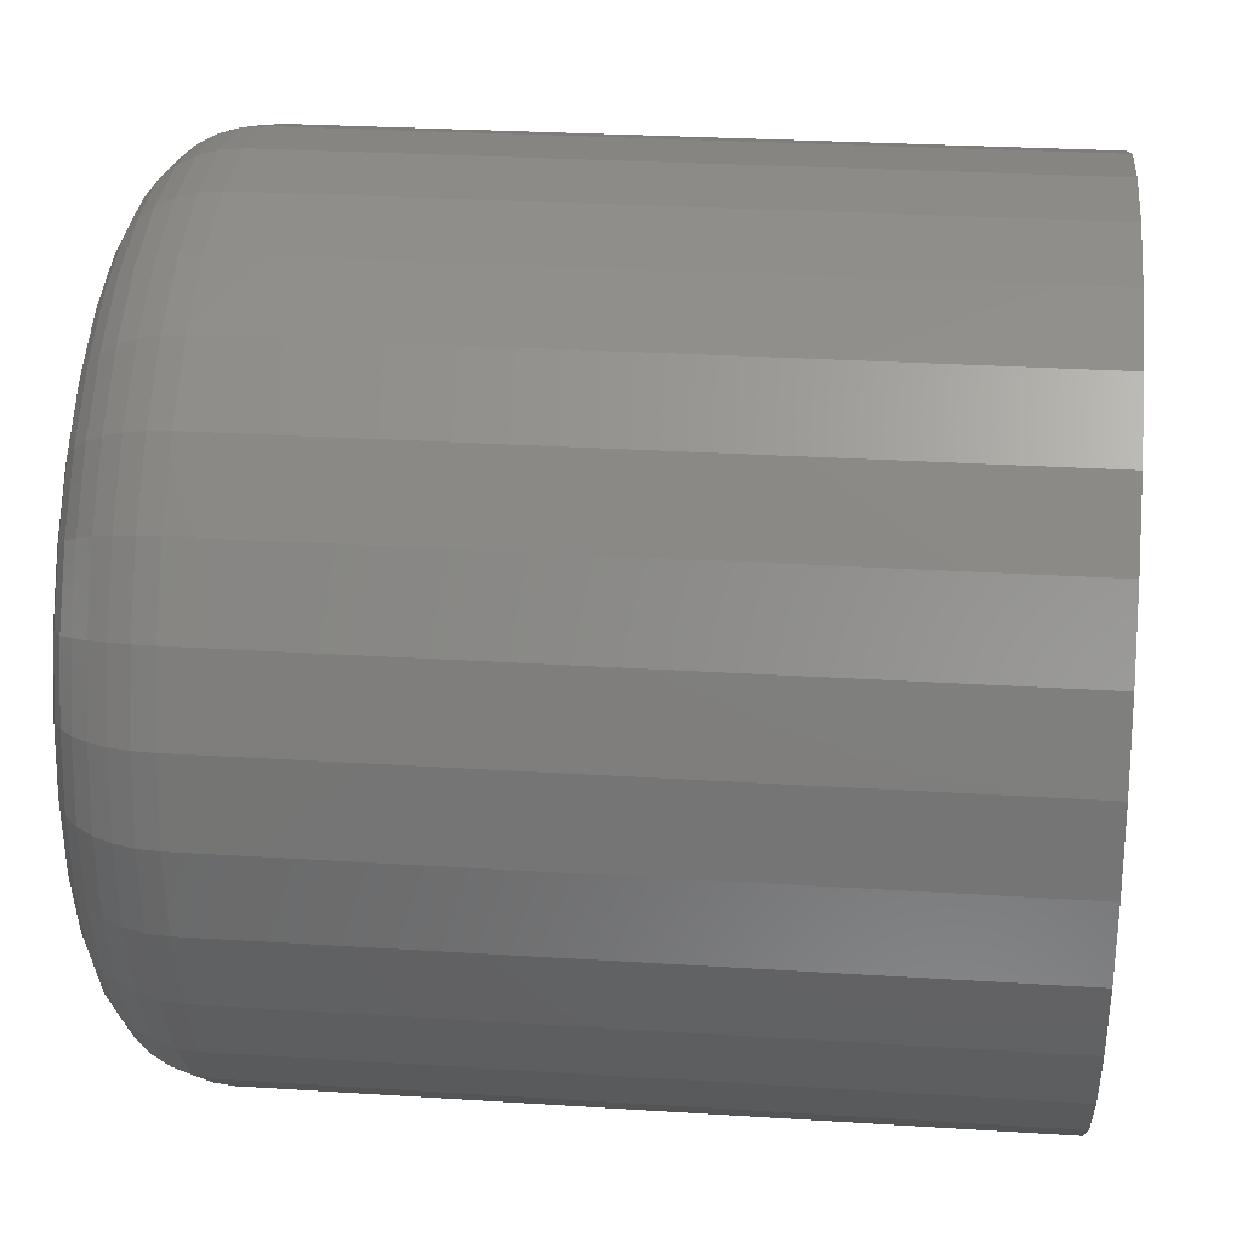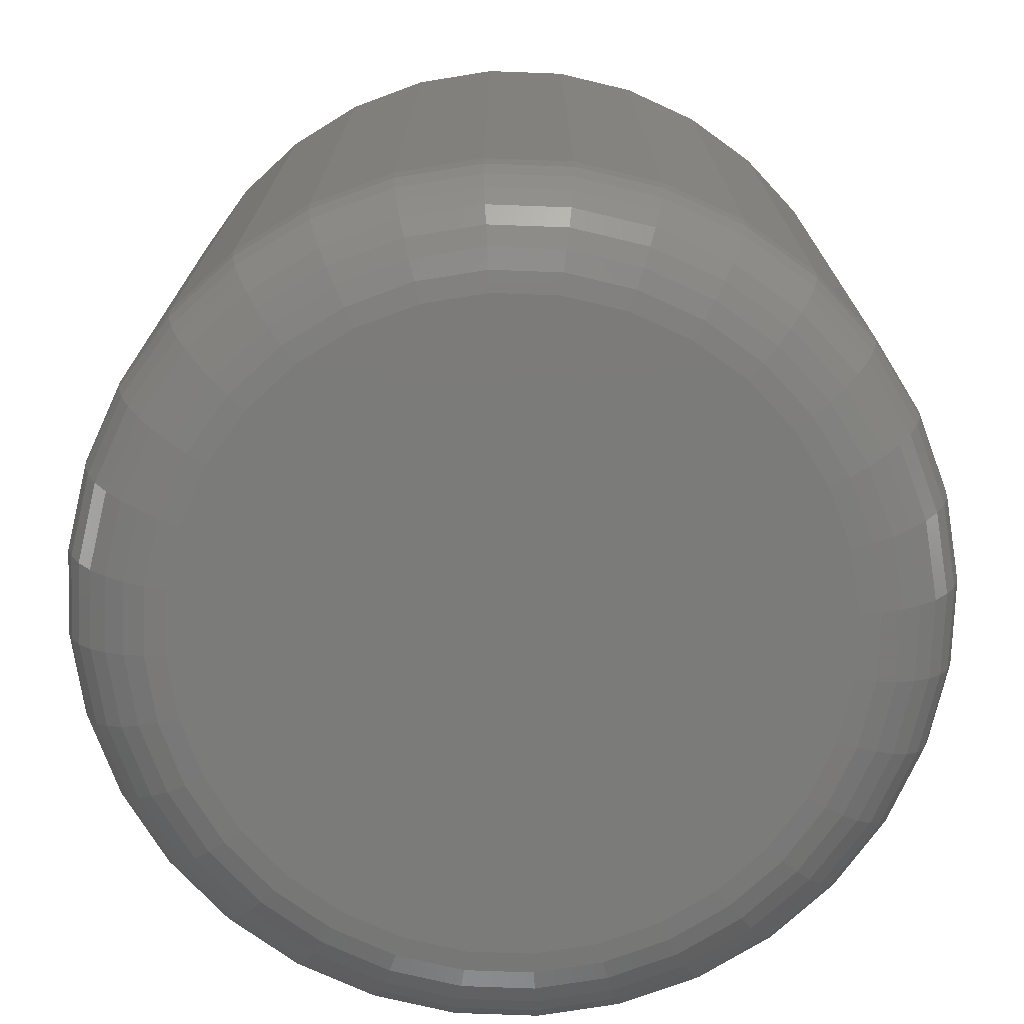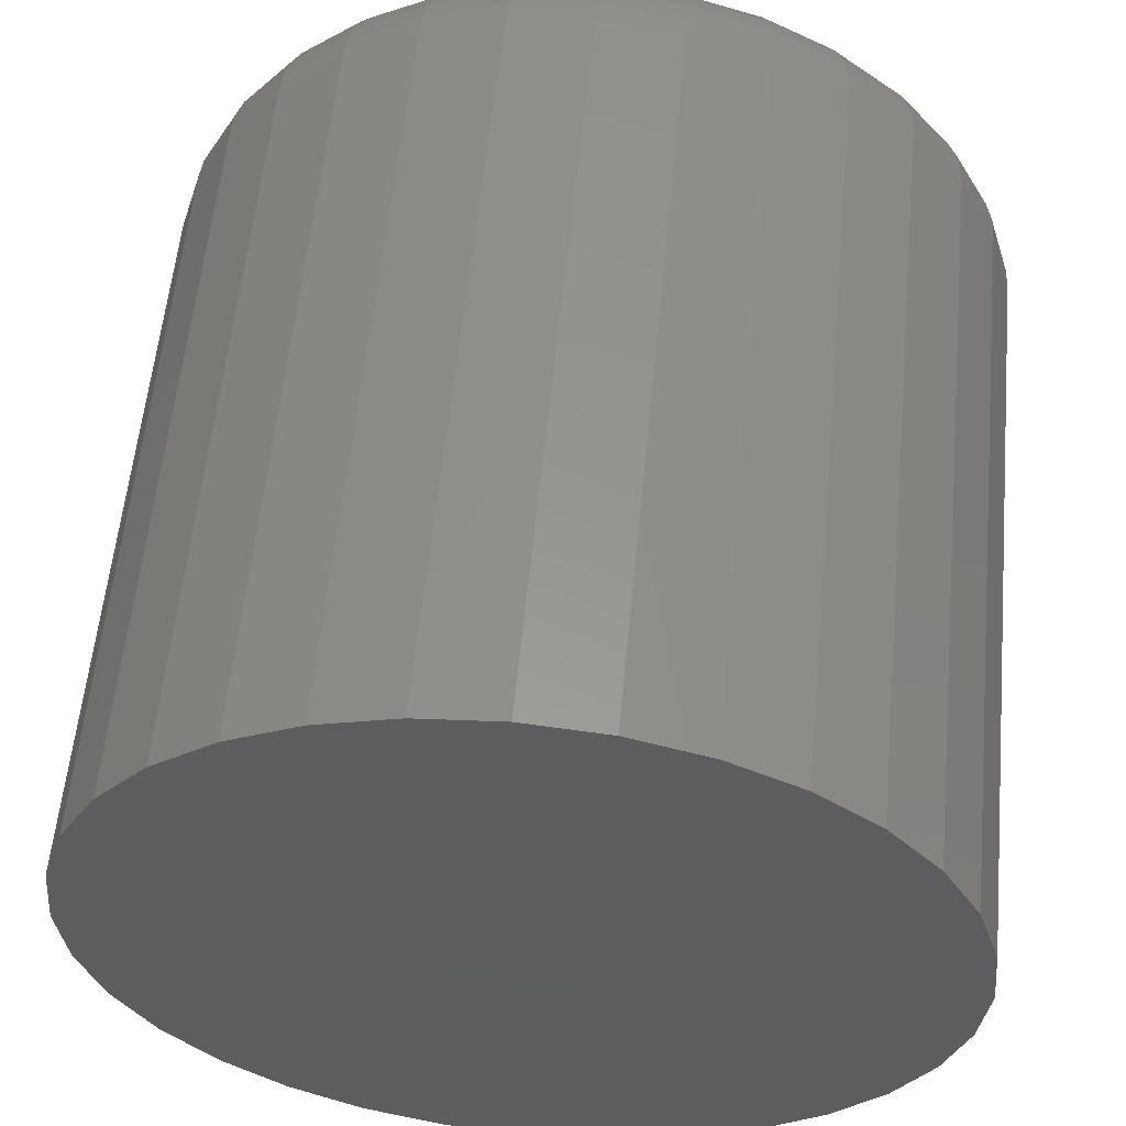
<metadata>
{"format":"stl","ext":"stl","renderer":"f3d","projection":"perspective","resolution":1024,"background":"white","views":[{"elev":27.1,"azim":-84.3,"up":"+Y"},{"elev":-74.4,"azim":-19.0,"up":"+Z"},{"elev":57.3,"azim":5.4,"up":"+Y"}]}
</metadata>
<code>
# stl→obj: 320 verts, 636 faces
v 0.3789 0.5215 0
v 0.4068 0.5188 0
v 0.3511 0.5188 0
v 0.3244 0.5107 0
v 0.4335 0.5107 0
v 0.4068 0.2391 0
v 0.3511 0.2391 0
v 0.4335 0.2472 0
v 0.3789 0.2363 0
v 0.3244 0.2472 0
v 0.2997 0.2604 0
v 0.4582 0.2604 0
v 0.2781 0.2781 0
v 0.4798 0.2781 0
v 0.2604 0.2997 0
v 0.4975 0.2997 0
v 0.2472 0.3244 0
v 0.5107 0.3244 0
v 0.2391 0.3511 0
v 0.5188 0.3511 0
v 0.2363 0.3789 0
v 0.5215 0.3789 0
v 0.2391 0.4068 0
v 0.5188 0.4068 0
v 0.2472 0.4335 0
v 0.5107 0.4335 0
v 0.2604 0.4582 0
v 0.4975 0.4582 0
v 0.2781 0.4798 0
v 0.4798 0.4798 0
v 0.2997 0.4975 0
v 0.4582 0.4975 0
v 0.5684 0.3789 0.04688
v 0.5684 0.3789 0.375
v 0.5648 0.342 0.04688
v 0.5648 0.342 0.375
v 0.554 0.3064 0.04688
v 0.554 0.3064 0.375
v 0.5365 0.2737 0.04688
v 0.5365 0.2737 0.375
v 0.5129 0.245 0.04688
v 0.5129 0.245 0.375
v 0.4842 0.2214 0.04688
v 0.4842 0.2214 0.375
v 0.4515 0.2039 0.04688
v 0.4515 0.2039 0.375
v 0.4159 0.1931 0.04688
v 0.4159 0.1931 0.375
v 0.3789 0.1895 0.04688
v 0.3789 0.1895 0.375
v 0.342 0.1931 0.04688
v 0.342 0.1931 0.375
v 0.3064 0.2039 0.04688
v 0.3064 0.2039 0.375
v 0.2737 0.2214 0.04688
v 0.2737 0.2214 0.375
v 0.245 0.245 0.04688
v 0.245 0.245 0.375
v 0.2214 0.2737 0.04688
v 0.2214 0.2737 0.375
v 0.2039 0.3064 0.04688
v 0.2039 0.3064 0.375
v 0.1931 0.342 0.04688
v 0.1931 0.342 0.375
v 0.1895 0.3789 0.04688
v 0.1895 0.3789 0.375
v 0.1931 0.4159 0.04688
v 0.1931 0.4159 0.375
v 0.2039 0.4515 0.04688
v 0.2039 0.4515 0.375
v 0.2214 0.4842 0.04688
v 0.2214 0.4842 0.375
v 0.245 0.5129 0.04688
v 0.245 0.5129 0.375
v 0.2737 0.5365 0.04688
v 0.2737 0.5365 0.375
v 0.3064 0.554 0.04688
v 0.3064 0.554 0.375
v 0.342 0.5648 0.04688
v 0.342 0.5648 0.375
v 0.3789 0.5684 0.04688
v 0.3789 0.5684 0.375
v 0.4159 0.5648 0.04688
v 0.4159 0.5648 0.375
v 0.4515 0.554 0.04688
v 0.4515 0.554 0.375
v 0.4842 0.5365 0.04688
v 0.4842 0.5365 0.375
v 0.5129 0.5129 0.04688
v 0.5129 0.5129 0.375
v 0.5365 0.4842 0.04688
v 0.5365 0.4842 0.375
v 0.554 0.4515 0.04688
v 0.554 0.4515 0.375
v 0.5648 0.4159 0.04688
v 0.5648 0.4159 0.375
v 0.1904 0.3789 0.03773
v 0.194 0.4157 0.03773
v 0.193 0.3789 0.02894
v 0.1966 0.4152 0.02894
v 0.1974 0.3789 0.02083
v 0.2009 0.4144 0.02083
v 0.2032 0.3789 0.01373
v 0.2066 0.4132 0.01373
v 0.2103 0.3789 0.0079
v 0.2135 0.4118 0.0079
v 0.2184 0.3789 0.003568
v 0.2215 0.4103 0.003568
v 0.2272 0.3789 0.0009007
v 0.2301 0.4086 0.0009007
v 0.5639 0.4157 0.03773
v 0.5675 0.3789 0.03773
v 0.5613 0.4152 0.02894
v 0.5649 0.3789 0.02894
v 0.557 0.4144 0.02083
v 0.5605 0.3789 0.02083
v 0.5513 0.4132 0.01373
v 0.5547 0.3789 0.01373
v 0.5443 0.4118 0.0079
v 0.5476 0.3789 0.0079
v 0.5364 0.4103 0.003568
v 0.5395 0.3789 0.003568
v 0.5278 0.4086 0.0009007
v 0.5307 0.3789 0.0009007
v 0.5532 0.4511 0.03773
v 0.5507 0.4501 0.02894
v 0.5467 0.4484 0.02083
v 0.5413 0.4462 0.01373
v 0.5348 0.4435 0.0079
v 0.5273 0.4404 0.003568
v 0.5191 0.437 0.0009007
v 0.5357 0.4837 0.03773
v 0.5335 0.4822 0.02894
v 0.5299 0.4798 0.02083
v 0.5251 0.4766 0.01373
v 0.5192 0.4726 0.0079
v 0.5124 0.4681 0.003568
v 0.5051 0.4633 0.0009007
v 0.5123 0.5123 0.03773
v 0.5104 0.5104 0.02894
v 0.5073 0.5073 0.02083
v 0.5032 0.5032 0.01373
v 0.4982 0.4982 0.0079
v 0.4925 0.4925 0.003568
v 0.4862 0.4862 0.0009007
v 0.4837 0.5357 0.03773
v 0.4822 0.5335 0.02894
v 0.4798 0.5299 0.02083
v 0.4766 0.5251 0.01373
v 0.4726 0.5192 0.0079
v 0.4681 0.5124 0.003568
v 0.4633 0.5051 0.0009007
v 0.4511 0.5532 0.03773
v 0.4501 0.5507 0.02894
v 0.4484 0.5467 0.02083
v 0.4462 0.5413 0.01373
v 0.4435 0.5348 0.0079
v 0.4404 0.5273 0.003568
v 0.437 0.5191 0.0009007
v 0.4157 0.5639 0.03773
v 0.4152 0.5613 0.02894
v 0.4144 0.557 0.02083
v 0.4132 0.5513 0.01373
v 0.4118 0.5443 0.0079
v 0.4103 0.5364 0.003568
v 0.4086 0.5278 0.0009007
v 0.3789 0.5675 0.03773
v 0.3789 0.5649 0.02894
v 0.3789 0.5605 0.02083
v 0.3789 0.5547 0.01373
v 0.3789 0.5476 0.0079
v 0.3789 0.5395 0.003568
v 0.3789 0.5307 0.0009007
v 0.3422 0.5639 0.03773
v 0.3427 0.5613 0.02894
v 0.3435 0.557 0.02083
v 0.3447 0.5513 0.01373
v 0.346 0.5443 0.0079
v 0.3476 0.5364 0.003568
v 0.3493 0.5278 0.0009007
v 0.3068 0.5532 0.03773
v 0.3078 0.5507 0.02894
v 0.3095 0.5467 0.02083
v 0.3117 0.5413 0.01373
v 0.3144 0.5348 0.0079
v 0.3175 0.5273 0.003568
v 0.3209 0.5191 0.0009007
v 0.2742 0.5357 0.03773
v 0.2757 0.5335 0.02894
v 0.2781 0.5299 0.02083
v 0.2813 0.5251 0.01373
v 0.2853 0.5192 0.0079
v 0.2898 0.5124 0.003568
v 0.2946 0.5051 0.0009007
v 0.2456 0.5123 0.03773
v 0.2475 0.5104 0.02894
v 0.2506 0.5073 0.02083
v 0.2547 0.5032 0.01373
v 0.2597 0.4982 0.0079
v 0.2654 0.4925 0.003568
v 0.2716 0.4862 0.0009007
v 0.2222 0.4837 0.03773
v 0.2244 0.4822 0.02894
v 0.228 0.4798 0.02083
v 0.2328 0.4766 0.01373
v 0.2387 0.4726 0.0079
v 0.2455 0.4681 0.003568
v 0.2528 0.4633 0.0009007
v 0.2047 0.4511 0.03773
v 0.2072 0.4501 0.02894
v 0.2112 0.4484 0.02083
v 0.2166 0.4462 0.01373
v 0.2231 0.4435 0.0079
v 0.2306 0.4404 0.003568
v 0.2388 0.437 0.0009007
v 0.5639 0.3422 0.03773
v 0.5613 0.3427 0.02894
v 0.557 0.3435 0.02083
v 0.5513 0.3447 0.01373
v 0.5443 0.346 0.0079
v 0.5364 0.3476 0.003568
v 0.5278 0.3493 0.0009007
v 0.194 0.3422 0.03773
v 0.1966 0.3427 0.02894
v 0.2009 0.3435 0.02083
v 0.2066 0.3447 0.01373
v 0.2135 0.346 0.0079
v 0.2215 0.3476 0.003568
v 0.2301 0.3493 0.0009007
v 0.2047 0.3068 0.03773
v 0.2072 0.3078 0.02894
v 0.2112 0.3095 0.02083
v 0.2166 0.3117 0.01373
v 0.2231 0.3144 0.0079
v 0.2306 0.3175 0.003568
v 0.2388 0.3209 0.0009007
v 0.2222 0.2742 0.03773
v 0.2244 0.2757 0.02894
v 0.228 0.2781 0.02083
v 0.2328 0.2813 0.01373
v 0.2387 0.2853 0.0079
v 0.2455 0.2898 0.003568
v 0.2528 0.2946 0.0009007
v 0.2456 0.2456 0.03773
v 0.2475 0.2475 0.02894
v 0.2506 0.2506 0.02083
v 0.2547 0.2547 0.01373
v 0.2597 0.2597 0.0079
v 0.2654 0.2654 0.003568
v 0.2716 0.2716 0.0009007
v 0.2742 0.2222 0.03773
v 0.2757 0.2244 0.02894
v 0.2781 0.228 0.02083
v 0.2813 0.2328 0.01373
v 0.2853 0.2387 0.0079
v 0.2898 0.2455 0.003568
v 0.2946 0.2528 0.0009007
v 0.3068 0.2047 0.03773
v 0.3078 0.2072 0.02894
v 0.3095 0.2112 0.02083
v 0.3117 0.2166 0.01373
v 0.3144 0.2231 0.0079
v 0.3175 0.2306 0.003568
v 0.3209 0.2388 0.0009007
v 0.3422 0.194 0.03773
v 0.3427 0.1966 0.02894
v 0.3435 0.2009 0.02083
v 0.3447 0.2066 0.01373
v 0.346 0.2135 0.0079
v 0.3476 0.2215 0.003568
v 0.3493 0.2301 0.0009007
v 0.3789 0.1904 0.03773
v 0.3789 0.193 0.02894
v 0.3789 0.1974 0.02083
v 0.3789 0.2032 0.01373
v 0.3789 0.2103 0.0079
v 0.3789 0.2184 0.003568
v 0.3789 0.2272 0.0009007
v 0.4157 0.194 0.03773
v 0.4152 0.1966 0.02894
v 0.4144 0.2009 0.02083
v 0.4132 0.2066 0.01373
v 0.4118 0.2135 0.0079
v 0.4103 0.2215 0.003568
v 0.4086 0.2301 0.0009007
v 0.4511 0.2047 0.03773
v 0.4501 0.2072 0.02894
v 0.4484 0.2112 0.02083
v 0.4462 0.2166 0.01373
v 0.4435 0.2231 0.0079
v 0.4404 0.2306 0.003568
v 0.437 0.2388 0.0009007
v 0.4837 0.2222 0.03773
v 0.4822 0.2244 0.02894
v 0.4798 0.228 0.02083
v 0.4766 0.2328 0.01373
v 0.4726 0.2387 0.0079
v 0.4681 0.2455 0.003568
v 0.4633 0.2528 0.0009007
v 0.5123 0.2456 0.03773
v 0.5104 0.2475 0.02894
v 0.5073 0.2506 0.02083
v 0.5032 0.2547 0.01373
v 0.4982 0.2597 0.0079
v 0.4925 0.2654 0.003568
v 0.4862 0.2716 0.0009007
v 0.5357 0.2742 0.03773
v 0.5335 0.2757 0.02894
v 0.5299 0.2781 0.02083
v 0.5251 0.2813 0.01373
v 0.5192 0.2853 0.0079
v 0.5124 0.2898 0.003568
v 0.5051 0.2946 0.0009007
v 0.5532 0.3068 0.03773
v 0.5507 0.3078 0.02894
v 0.5467 0.3095 0.02083
v 0.5413 0.3117 0.01373
v 0.5348 0.3144 0.0079
v 0.5273 0.3175 0.003568
v 0.5191 0.3209 0.0009007
f 1 2 3
f 4 3 2
f 5 4 2
f 6 7 8
f 9 7 6
f 7 10 8
f 8 10 11
f 8 11 12
f 12 11 13
f 12 13 14
f 14 13 15
f 14 15 16
f 16 15 17
f 16 17 18
f 18 17 19
f 18 19 20
f 20 19 21
f 20 21 22
f 22 21 23
f 22 23 24
f 24 23 25
f 24 25 26
f 26 25 27
f 26 27 28
f 28 27 29
f 28 29 30
f 30 29 31
f 30 31 32
f 32 31 4
f 32 4 5
f 33 34 35
f 35 34 36
f 35 36 37
f 37 36 38
f 37 38 39
f 39 38 40
f 39 40 41
f 41 40 42
f 41 42 43
f 43 42 44
f 43 44 45
f 45 44 46
f 45 46 47
f 47 46 48
f 47 48 49
f 49 48 50
f 49 50 51
f 51 50 52
f 51 52 53
f 53 52 54
f 53 54 55
f 55 54 56
f 55 56 57
f 57 56 58
f 57 58 59
f 59 58 60
f 59 60 61
f 61 60 62
f 61 62 63
f 63 62 64
f 63 64 65
f 65 64 66
f 65 66 67
f 67 66 68
f 67 68 69
f 69 68 70
f 69 70 71
f 71 70 72
f 71 72 73
f 73 72 74
f 73 74 75
f 75 74 76
f 75 76 77
f 77 76 78
f 77 78 79
f 79 78 80
f 79 80 81
f 81 80 82
f 81 82 83
f 83 82 84
f 83 84 85
f 85 84 86
f 85 86 87
f 87 86 88
f 87 88 89
f 89 88 90
f 89 90 91
f 91 90 92
f 91 92 93
f 93 92 94
f 93 94 95
f 95 94 96
f 95 96 33
f 33 96 34
f 65 67 97
f 97 67 98
f 97 98 99
f 99 98 100
f 99 100 101
f 101 100 102
f 101 102 103
f 103 102 104
f 103 104 105
f 105 104 106
f 105 106 107
f 107 106 108
f 107 108 109
f 109 108 110
f 109 110 21
f 21 110 23
f 95 33 111
f 111 33 112
f 111 112 113
f 113 112 114
f 113 114 115
f 115 114 116
f 115 116 117
f 117 116 118
f 117 118 119
f 119 118 120
f 119 120 121
f 121 120 122
f 121 122 123
f 123 122 124
f 123 124 24
f 24 124 22
f 93 95 125
f 125 95 111
f 125 111 126
f 126 111 113
f 126 113 127
f 127 113 115
f 127 115 128
f 128 115 117
f 128 117 129
f 129 117 119
f 129 119 130
f 130 119 121
f 130 121 131
f 131 121 123
f 131 123 26
f 26 123 24
f 91 93 132
f 132 93 125
f 132 125 133
f 133 125 126
f 133 126 134
f 134 126 127
f 134 127 135
f 135 127 128
f 135 128 136
f 136 128 129
f 136 129 137
f 137 129 130
f 137 130 138
f 138 130 131
f 138 131 28
f 28 131 26
f 89 91 139
f 139 91 132
f 139 132 140
f 140 132 133
f 140 133 141
f 141 133 134
f 141 134 142
f 142 134 135
f 142 135 143
f 143 135 136
f 143 136 144
f 144 136 137
f 144 137 145
f 145 137 138
f 145 138 30
f 30 138 28
f 87 89 146
f 146 89 139
f 146 139 147
f 147 139 140
f 147 140 148
f 148 140 141
f 148 141 149
f 149 141 142
f 149 142 150
f 150 142 143
f 150 143 151
f 151 143 144
f 151 144 152
f 152 144 145
f 152 145 32
f 32 145 30
f 85 87 153
f 153 87 146
f 153 146 154
f 154 146 147
f 154 147 155
f 155 147 148
f 155 148 156
f 156 148 149
f 156 149 157
f 157 149 150
f 157 150 158
f 158 150 151
f 158 151 159
f 159 151 152
f 159 152 5
f 5 152 32
f 83 85 160
f 160 85 153
f 160 153 161
f 161 153 154
f 161 154 162
f 162 154 155
f 162 155 163
f 163 155 156
f 163 156 164
f 164 156 157
f 164 157 165
f 165 157 158
f 165 158 166
f 166 158 159
f 166 159 2
f 2 159 5
f 81 83 167
f 167 83 160
f 167 160 168
f 168 160 161
f 168 161 169
f 169 161 162
f 169 162 170
f 170 162 163
f 170 163 171
f 171 163 164
f 171 164 172
f 172 164 165
f 172 165 173
f 173 165 166
f 173 166 1
f 1 166 2
f 79 81 174
f 174 81 167
f 174 167 175
f 175 167 168
f 175 168 176
f 176 168 169
f 176 169 177
f 177 169 170
f 177 170 178
f 178 170 171
f 178 171 179
f 179 171 172
f 179 172 180
f 180 172 173
f 180 173 3
f 3 173 1
f 77 79 181
f 181 79 174
f 181 174 182
f 182 174 175
f 182 175 183
f 183 175 176
f 183 176 184
f 184 176 177
f 184 177 185
f 185 177 178
f 185 178 186
f 186 178 179
f 186 179 187
f 187 179 180
f 187 180 4
f 4 180 3
f 75 77 188
f 188 77 181
f 188 181 189
f 189 181 182
f 189 182 190
f 190 182 183
f 190 183 191
f 191 183 184
f 191 184 192
f 192 184 185
f 192 185 193
f 193 185 186
f 193 186 194
f 194 186 187
f 194 187 31
f 31 187 4
f 73 75 195
f 195 75 188
f 195 188 196
f 196 188 189
f 196 189 197
f 197 189 190
f 197 190 198
f 198 190 191
f 198 191 199
f 199 191 192
f 199 192 200
f 200 192 193
f 200 193 201
f 201 193 194
f 201 194 29
f 29 194 31
f 71 73 202
f 202 73 195
f 202 195 203
f 203 195 196
f 203 196 204
f 204 196 197
f 204 197 205
f 205 197 198
f 205 198 206
f 206 198 199
f 206 199 207
f 207 199 200
f 207 200 208
f 208 200 201
f 208 201 27
f 27 201 29
f 69 71 209
f 209 71 202
f 209 202 210
f 210 202 203
f 210 203 211
f 211 203 204
f 211 204 212
f 212 204 205
f 212 205 213
f 213 205 206
f 213 206 214
f 214 206 207
f 214 207 215
f 215 207 208
f 215 208 25
f 25 208 27
f 67 69 98
f 98 69 209
f 98 209 100
f 100 209 210
f 100 210 102
f 102 210 211
f 102 211 104
f 104 211 212
f 104 212 106
f 106 212 213
f 106 213 108
f 108 213 214
f 108 214 110
f 110 214 215
f 110 215 23
f 23 215 25
f 33 35 112
f 112 35 216
f 112 216 114
f 114 216 217
f 114 217 116
f 116 217 218
f 116 218 118
f 118 218 219
f 118 219 120
f 120 219 220
f 120 220 122
f 122 220 221
f 122 221 124
f 124 221 222
f 124 222 22
f 22 222 20
f 63 65 223
f 223 65 97
f 223 97 224
f 224 97 99
f 224 99 225
f 225 99 101
f 225 101 226
f 226 101 103
f 226 103 227
f 227 103 105
f 227 105 228
f 228 105 107
f 228 107 229
f 229 107 109
f 229 109 19
f 19 109 21
f 61 63 230
f 230 63 223
f 230 223 231
f 231 223 224
f 231 224 232
f 232 224 225
f 232 225 233
f 233 225 226
f 233 226 234
f 234 226 227
f 234 227 235
f 235 227 228
f 235 228 236
f 236 228 229
f 236 229 17
f 17 229 19
f 59 61 237
f 237 61 230
f 237 230 238
f 238 230 231
f 238 231 239
f 239 231 232
f 239 232 240
f 240 232 233
f 240 233 241
f 241 233 234
f 241 234 242
f 242 234 235
f 242 235 243
f 243 235 236
f 243 236 15
f 15 236 17
f 57 59 244
f 244 59 237
f 244 237 245
f 245 237 238
f 245 238 246
f 246 238 239
f 246 239 247
f 247 239 240
f 247 240 248
f 248 240 241
f 248 241 249
f 249 241 242
f 249 242 250
f 250 242 243
f 250 243 13
f 13 243 15
f 55 57 251
f 251 57 244
f 251 244 252
f 252 244 245
f 252 245 253
f 253 245 246
f 253 246 254
f 254 246 247
f 254 247 255
f 255 247 248
f 255 248 256
f 256 248 249
f 256 249 257
f 257 249 250
f 257 250 11
f 11 250 13
f 53 55 258
f 258 55 251
f 258 251 259
f 259 251 252
f 259 252 260
f 260 252 253
f 260 253 261
f 261 253 254
f 261 254 262
f 262 254 255
f 262 255 263
f 263 255 256
f 263 256 264
f 264 256 257
f 264 257 10
f 10 257 11
f 51 53 265
f 265 53 258
f 265 258 266
f 266 258 259
f 266 259 267
f 267 259 260
f 267 260 268
f 268 260 261
f 268 261 269
f 269 261 262
f 269 262 270
f 270 262 263
f 270 263 271
f 271 263 264
f 271 264 7
f 7 264 10
f 49 51 272
f 272 51 265
f 272 265 273
f 273 265 266
f 273 266 274
f 274 266 267
f 274 267 275
f 275 267 268
f 275 268 276
f 276 268 269
f 276 269 277
f 277 269 270
f 277 270 278
f 278 270 271
f 278 271 9
f 9 271 7
f 47 49 279
f 279 49 272
f 279 272 280
f 280 272 273
f 280 273 281
f 281 273 274
f 281 274 282
f 282 274 275
f 282 275 283
f 283 275 276
f 283 276 284
f 284 276 277
f 284 277 285
f 285 277 278
f 285 278 6
f 6 278 9
f 45 47 286
f 286 47 279
f 286 279 287
f 287 279 280
f 287 280 288
f 288 280 281
f 288 281 289
f 289 281 282
f 289 282 290
f 290 282 283
f 290 283 291
f 291 283 284
f 291 284 292
f 292 284 285
f 292 285 8
f 8 285 6
f 43 45 293
f 293 45 286
f 293 286 294
f 294 286 287
f 294 287 295
f 295 287 288
f 295 288 296
f 296 288 289
f 296 289 297
f 297 289 290
f 297 290 298
f 298 290 291
f 298 291 299
f 299 291 292
f 299 292 12
f 12 292 8
f 41 43 300
f 300 43 293
f 300 293 301
f 301 293 294
f 301 294 302
f 302 294 295
f 302 295 303
f 303 295 296
f 303 296 304
f 304 296 297
f 304 297 305
f 305 297 298
f 305 298 306
f 306 298 299
f 306 299 14
f 14 299 12
f 39 41 307
f 307 41 300
f 307 300 308
f 308 300 301
f 308 301 309
f 309 301 302
f 309 302 310
f 310 302 303
f 310 303 311
f 311 303 304
f 311 304 312
f 312 304 305
f 312 305 313
f 313 305 306
f 313 306 16
f 16 306 14
f 37 39 314
f 314 39 307
f 314 307 315
f 315 307 308
f 315 308 316
f 316 308 309
f 316 309 317
f 317 309 310
f 317 310 318
f 318 310 311
f 318 311 319
f 319 311 312
f 319 312 320
f 320 312 313
f 320 313 18
f 18 313 16
f 35 37 216
f 216 37 314
f 216 314 217
f 217 314 315
f 217 315 218
f 218 315 316
f 218 316 219
f 219 316 317
f 219 317 220
f 220 317 318
f 220 318 221
f 221 318 319
f 221 319 222
f 222 319 320
f 222 320 20
f 20 320 18
f 80 84 82
f 84 80 78
f 84 78 86
f 46 52 48
f 48 52 50
f 86 78 88
f 88 78 76
f 88 76 90
f 90 76 74
f 90 74 92
f 92 74 72
f 92 72 94
f 94 72 70
f 94 70 96
f 96 70 68
f 96 68 34
f 34 68 66
f 34 66 36
f 36 66 64
f 36 64 38
f 38 64 62
f 38 62 40
f 40 62 60
f 40 60 42
f 42 60 58
f 42 58 44
f 44 58 56
f 44 56 46
f 46 56 54
f 46 54 52

</code>
